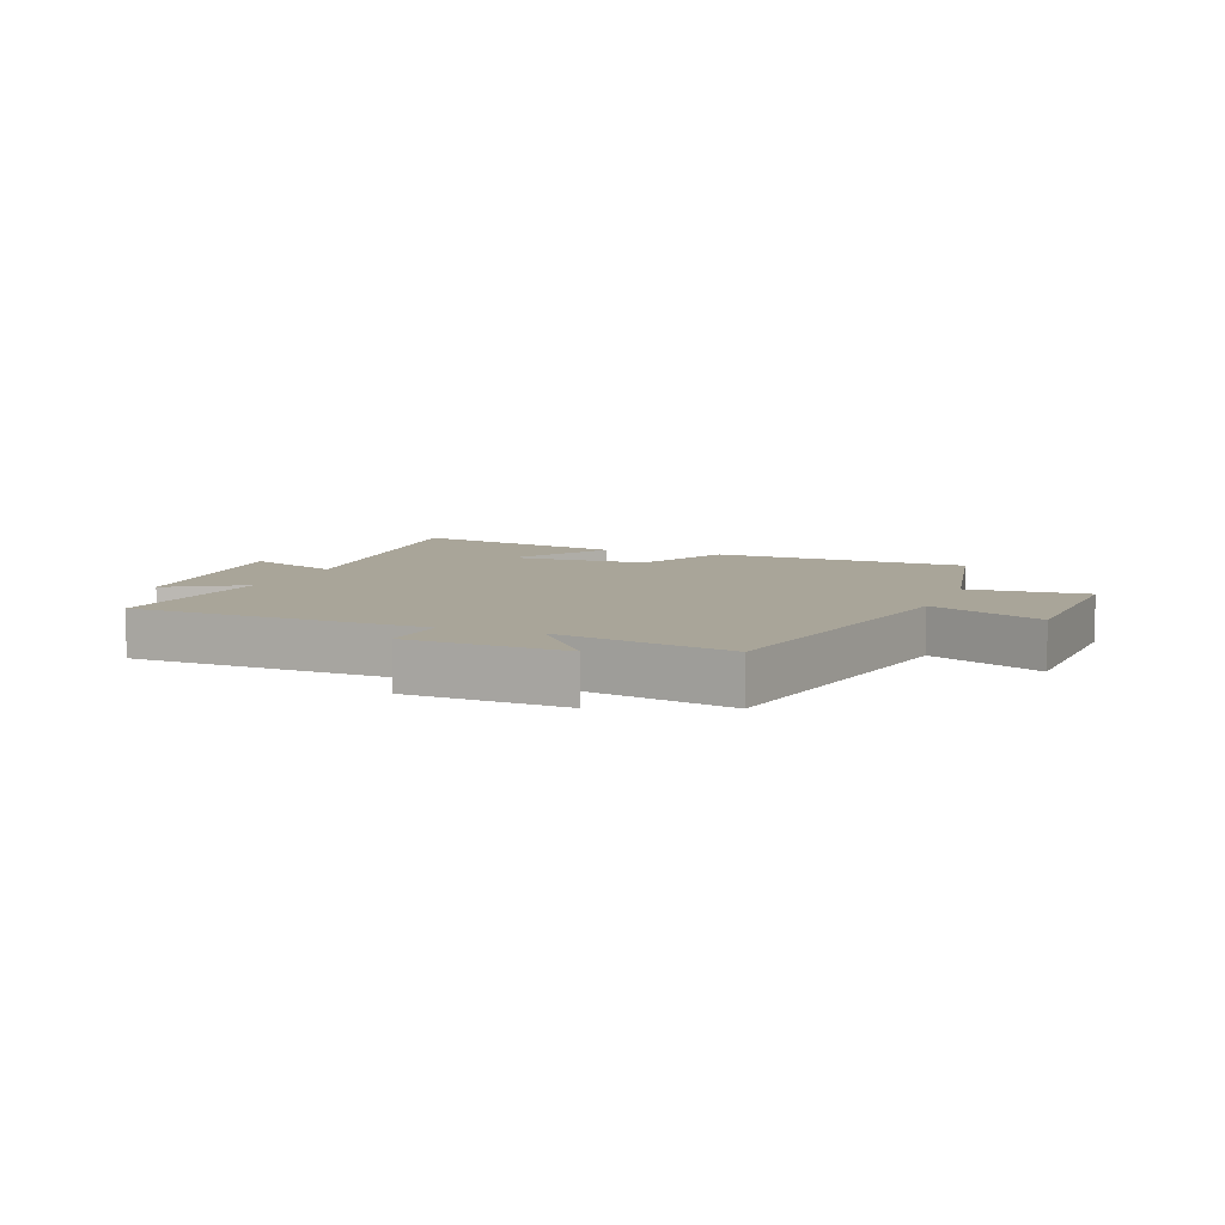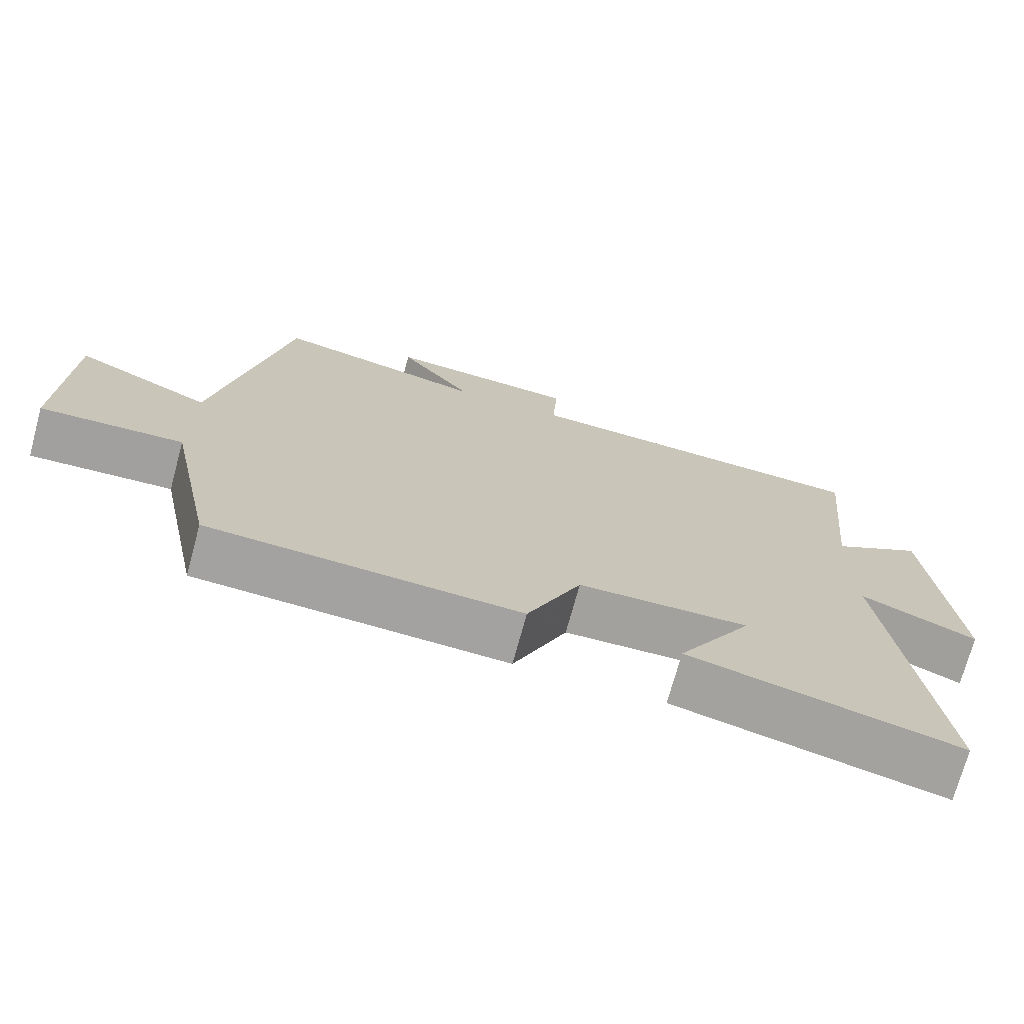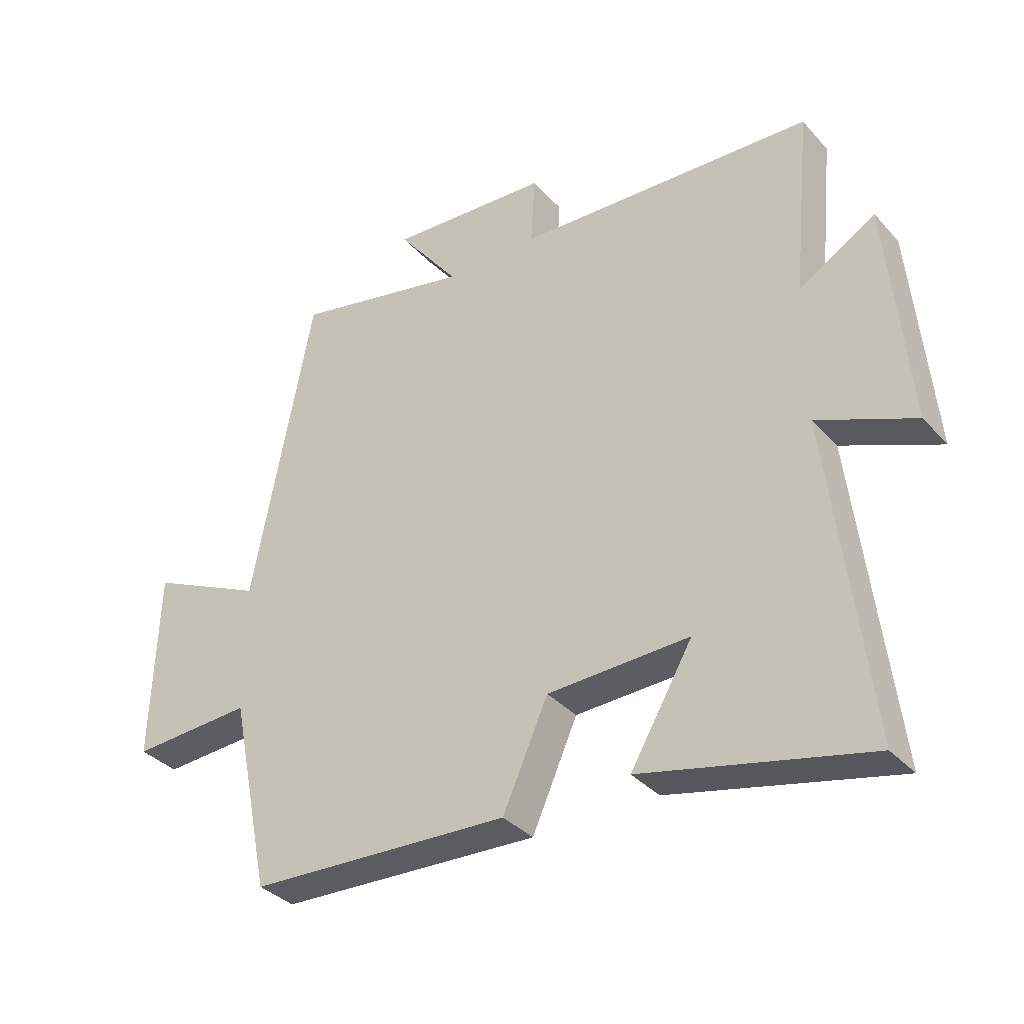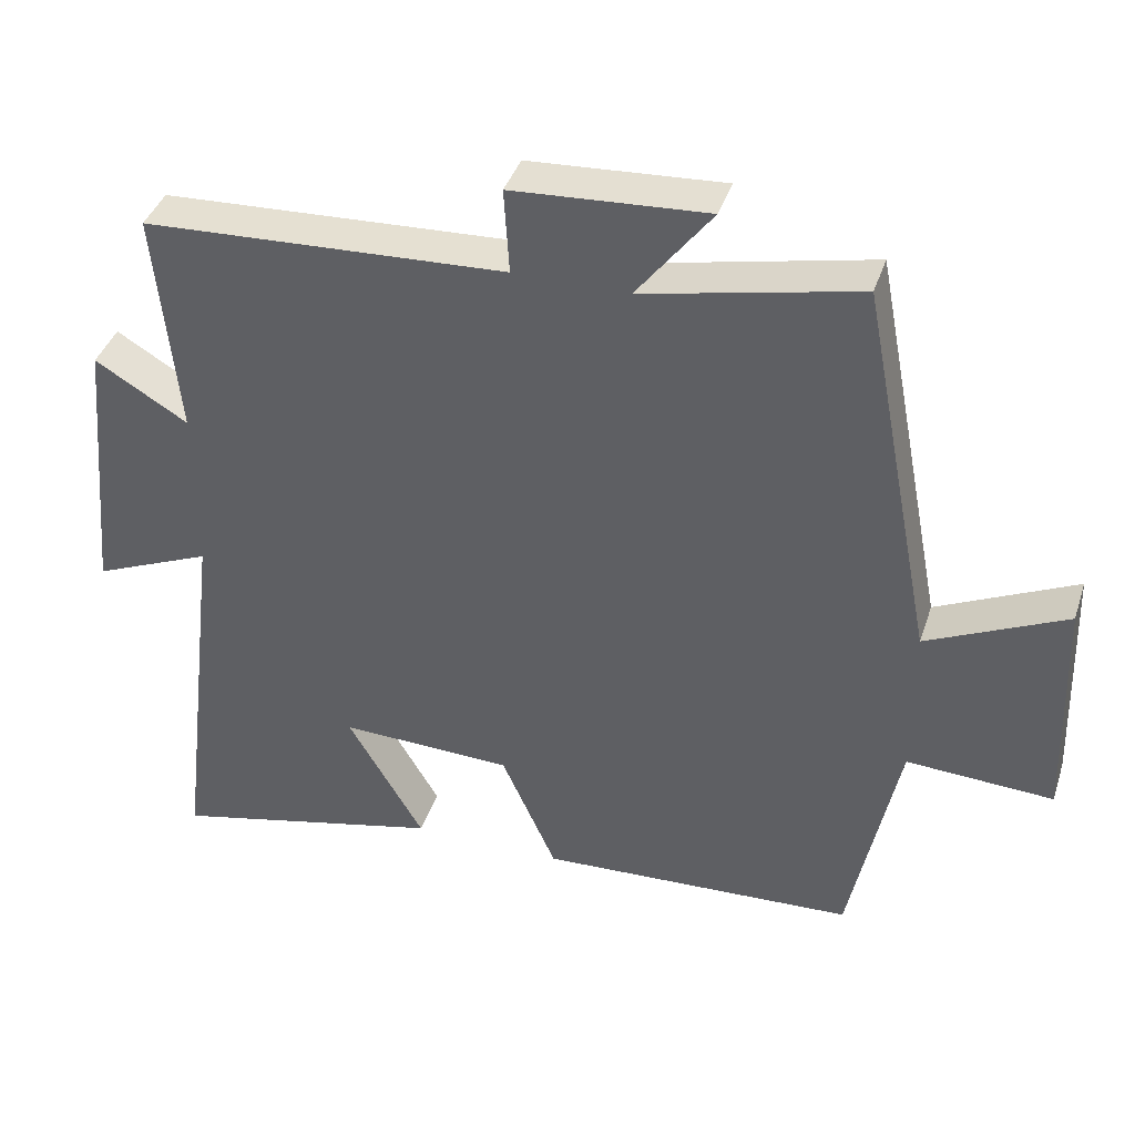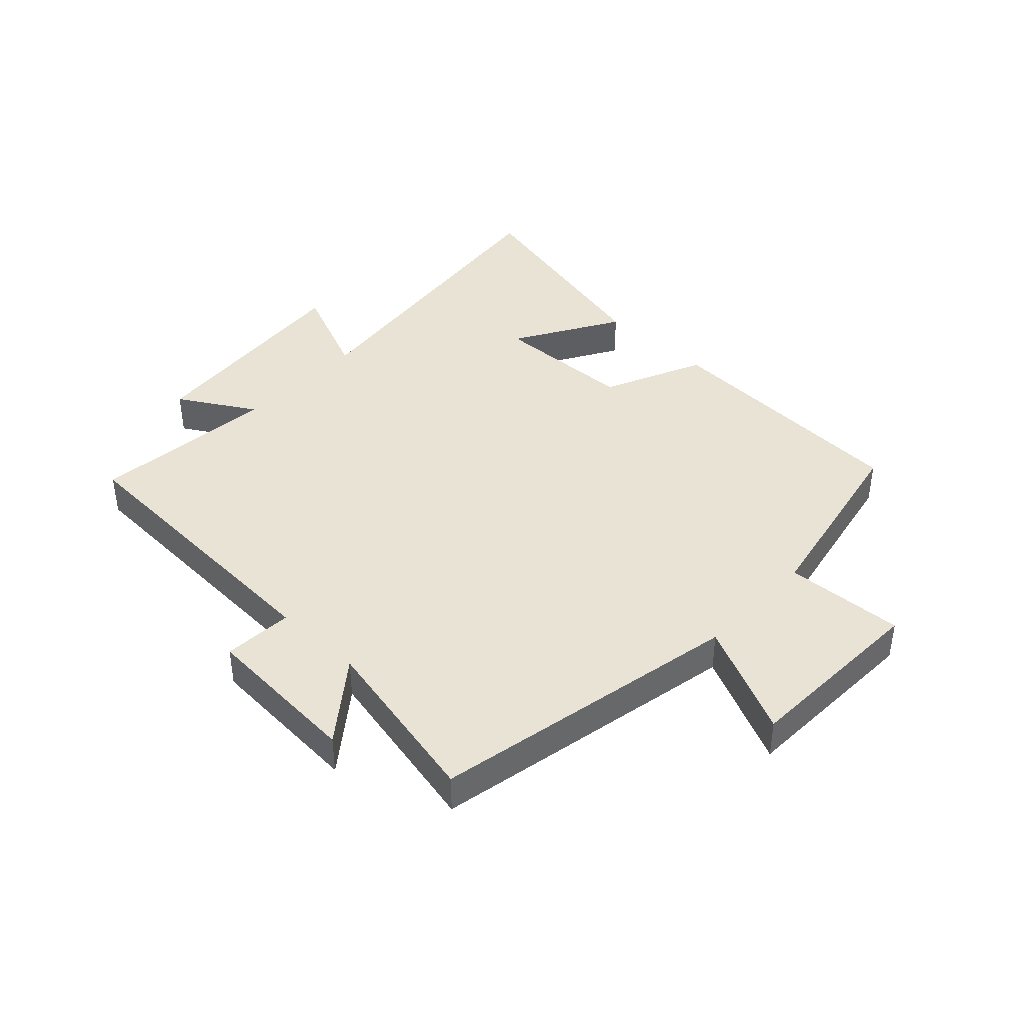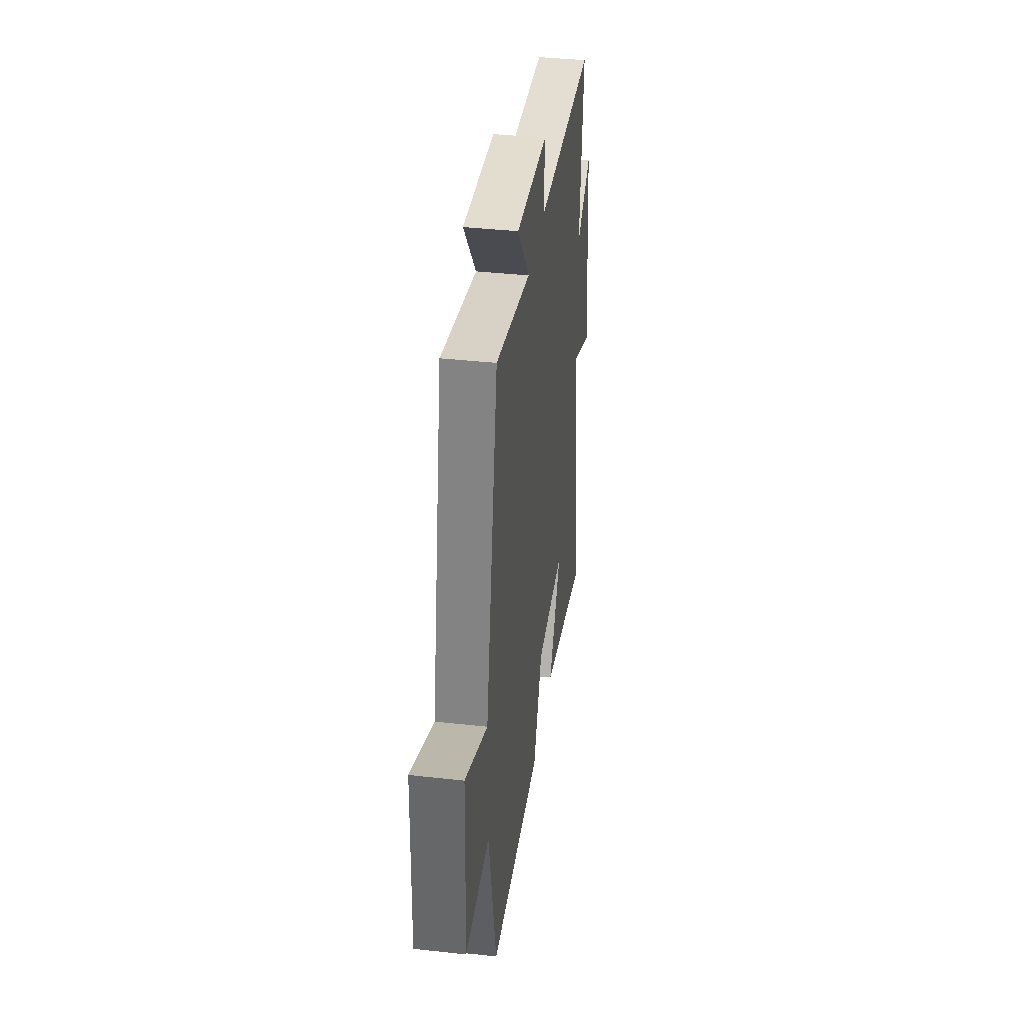
<metadata>
{"format":"obj","ext":"obj","renderer":"f3d","projection":"perspective","resolution":1024,"background":"white","views":[{"elev":7.4,"azim":21.2,"up":"+Y"},{"elev":-72.4,"azim":164.8,"up":"+Z"},{"elev":-35.1,"azim":-144.4,"up":"+Z"},{"elev":39.8,"azim":17.5,"up":"+Z"},{"elev":41.2,"azim":43.4,"up":"+Y"},{"elev":38.8,"azim":98.0,"up":"+Z"}]}
</metadata>
<code>
v -0.563 0.07 -0.585
v -0.5 0.07 -0.059
v -0.659 0.07 -0.126
v -0.625 0.07 0.246
v -0.5 0.07 0.171
v -0.53 0.07 0.477
v -0.043 0.07 0.5
v -0.05 0.07 0.615
v 0.212 0.07 0.631
v 0.111 0.07 0.5
v 0.401 0.07 0.562
v 0.5 0.07 0.049
v 0.687 0.07 0.136
v 0.697 0.07 -0.174
v 0.5 0.07 -0.163
v 0.435 0.07 -0.48
v 0.009 0.07 -0.5
v -0.065 0.07 -0.334
v -0.297 0.07 -0.326
v -0.195 0.07 -0.5
v -0.563 0 -0.585
v -0.5 0 -0.059
v -0.659 0 -0.126
v -0.625 0 0.246
v -0.5 0 0.171
v -0.53 0 0.477
v -0.043 0 0.5
v -0.05 0 0.615
v 0.212 0 0.631
v 0.111 0 0.5
v 0.401 0 0.562
v 0.5 0 0.049
v 0.687 0 0.136
v 0.697 0 -0.174
v 0.5 0 -0.163
v 0.435 0 -0.48
v 0.009 0 -0.5
v -0.065 0 -0.334
v -0.297 0 -0.326
v -0.195 0 -0.5
f 19 20 1 2
f 18 19 2
f 15 16 17 18
f 15 18 2
f 12 13 14 15
f 12 15 2
f 11 12 2
f 10 11 2
f 7 8 9 10
f 5 6 7 10
f 5 10 2 3
f 3 4 5
f 22 21 40 39
f 22 39 38
f 38 37 36 35
f 22 38 35
f 35 34 33 32
f 22 35 32
f 22 32 31
f 22 31 30
f 30 29 28 27
f 30 27 26 25
f 23 22 30 25
f 25 24 23
f 1 21 22 2
f 2 22 23 3
f 3 23 24 4
f 4 24 25 5
f 5 25 26 6
f 6 26 27 7
f 7 27 28 8
f 8 28 29 9
f 9 29 30 10
f 10 30 31 11
f 11 31 32 12
f 12 32 33 13
f 13 33 34 14
f 14 34 35 15
f 15 35 36 16
f 16 36 37 17
f 17 37 38 18
f 18 38 39 19
f 19 39 40 20
f 20 40 21 1

</code>
